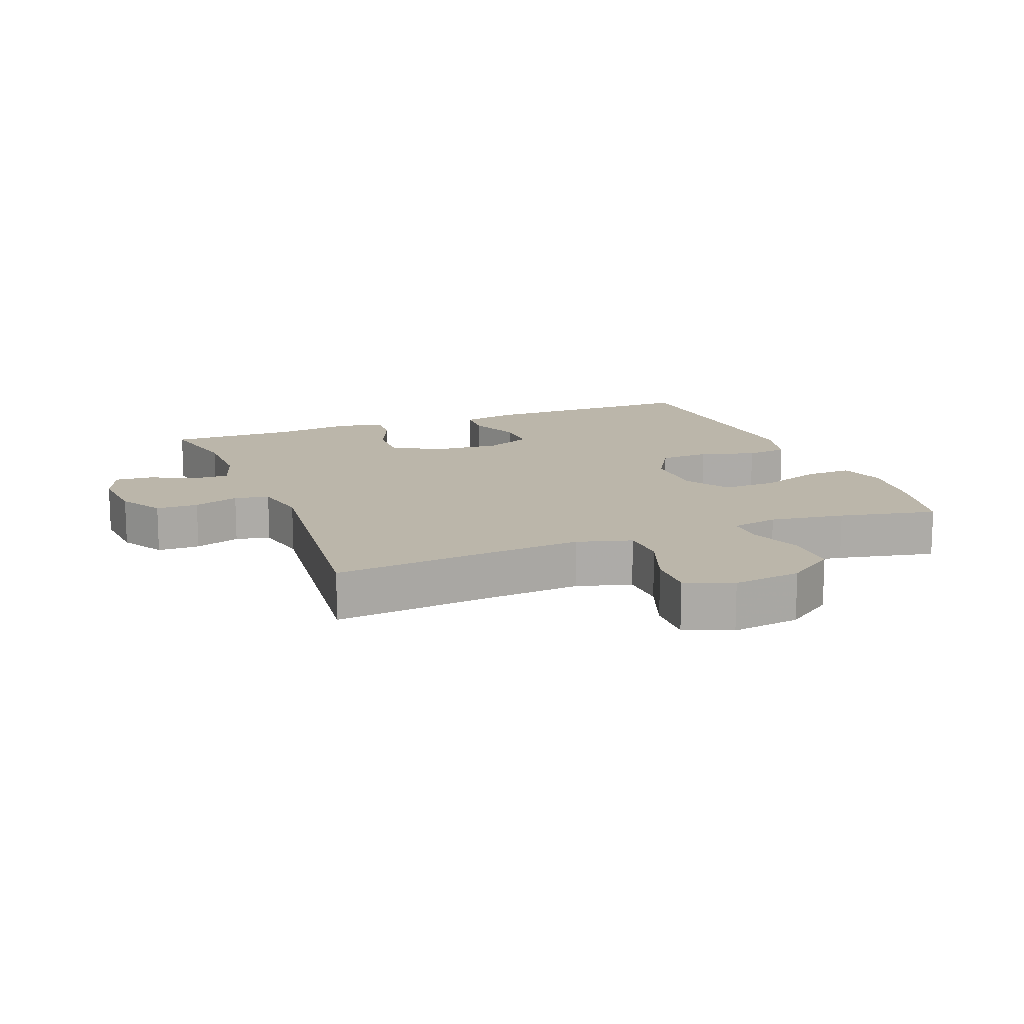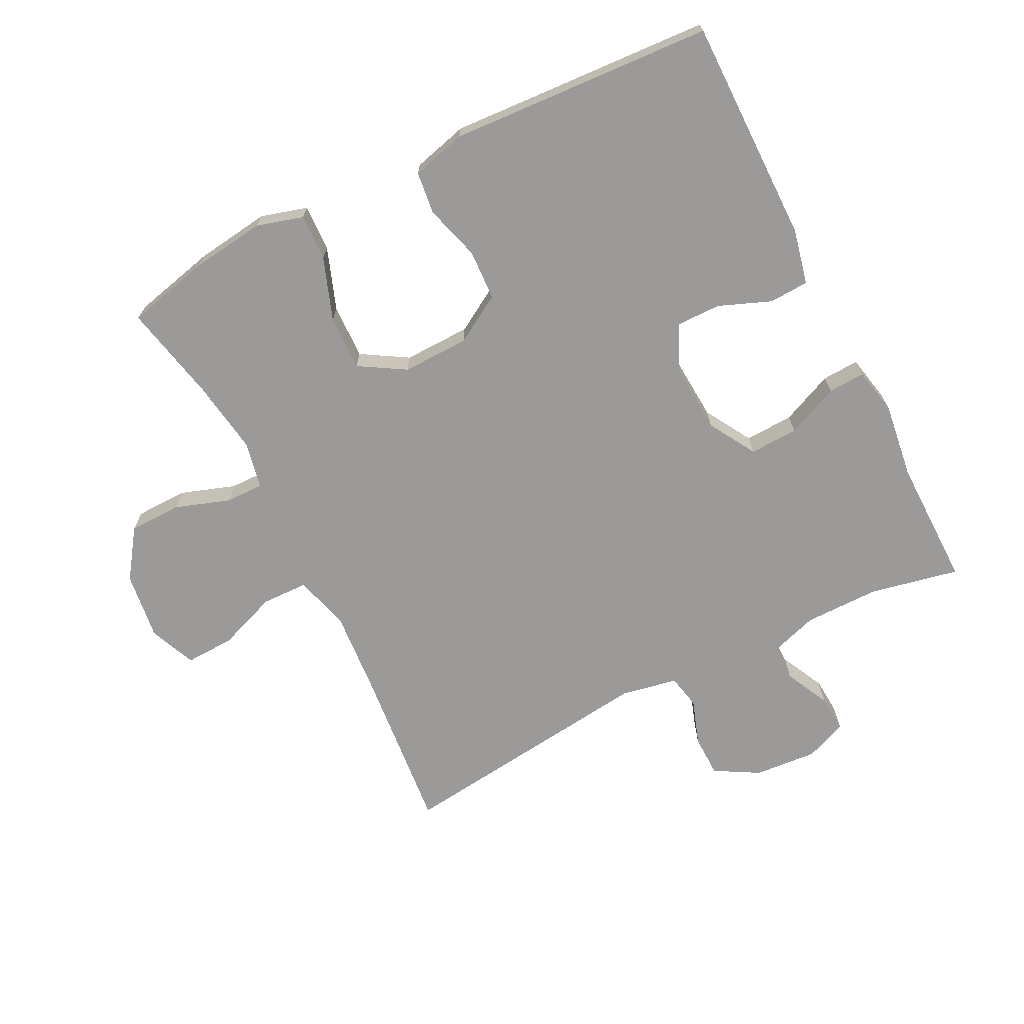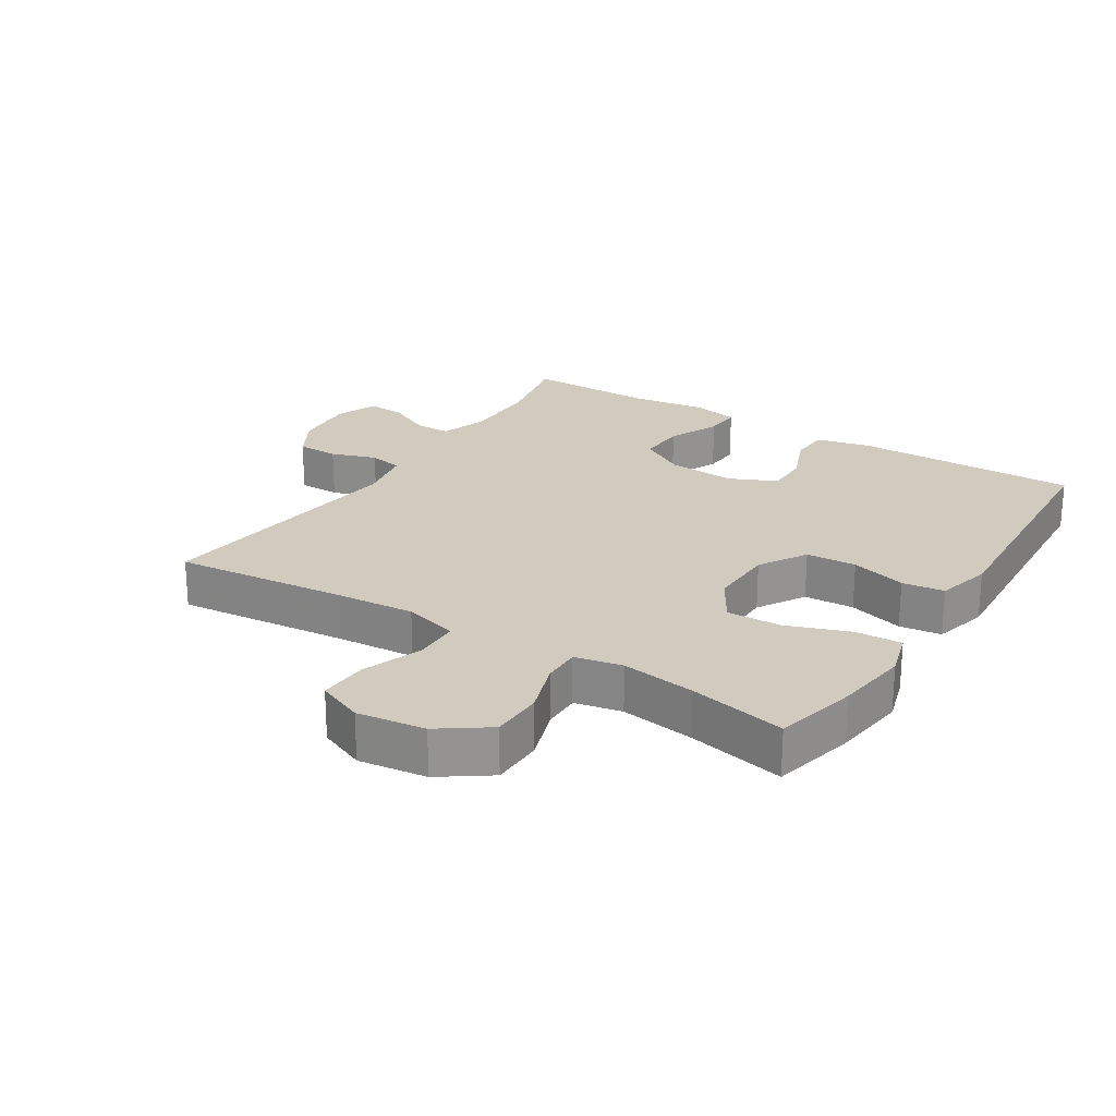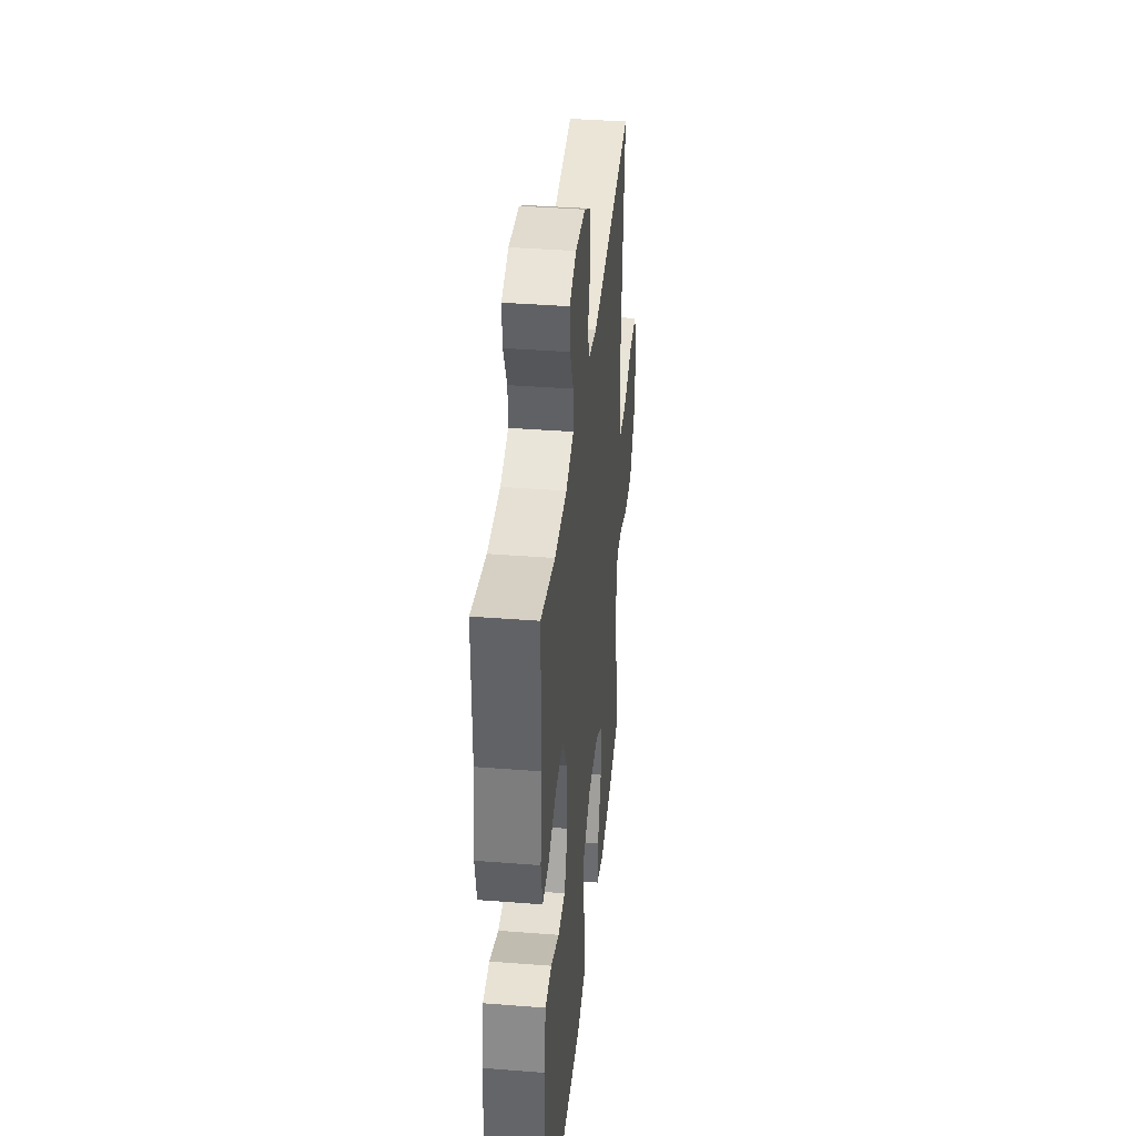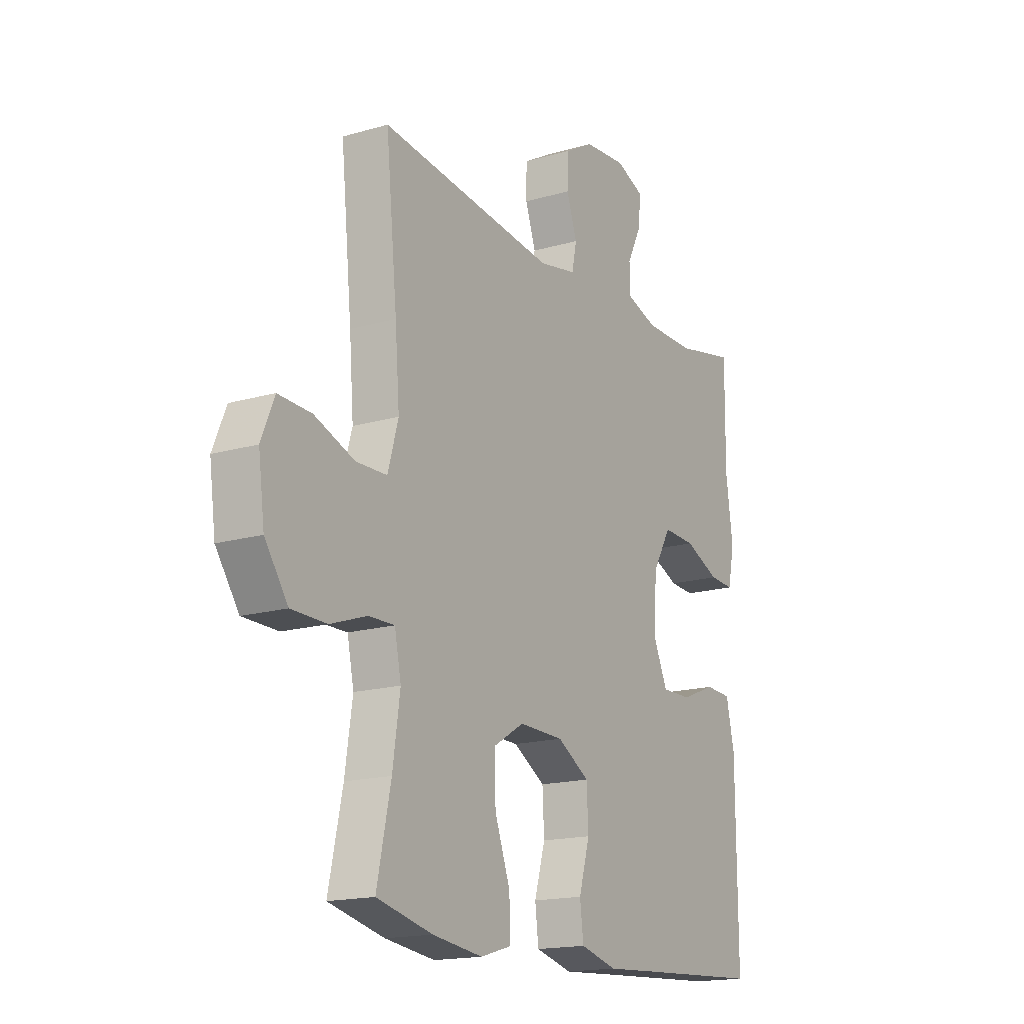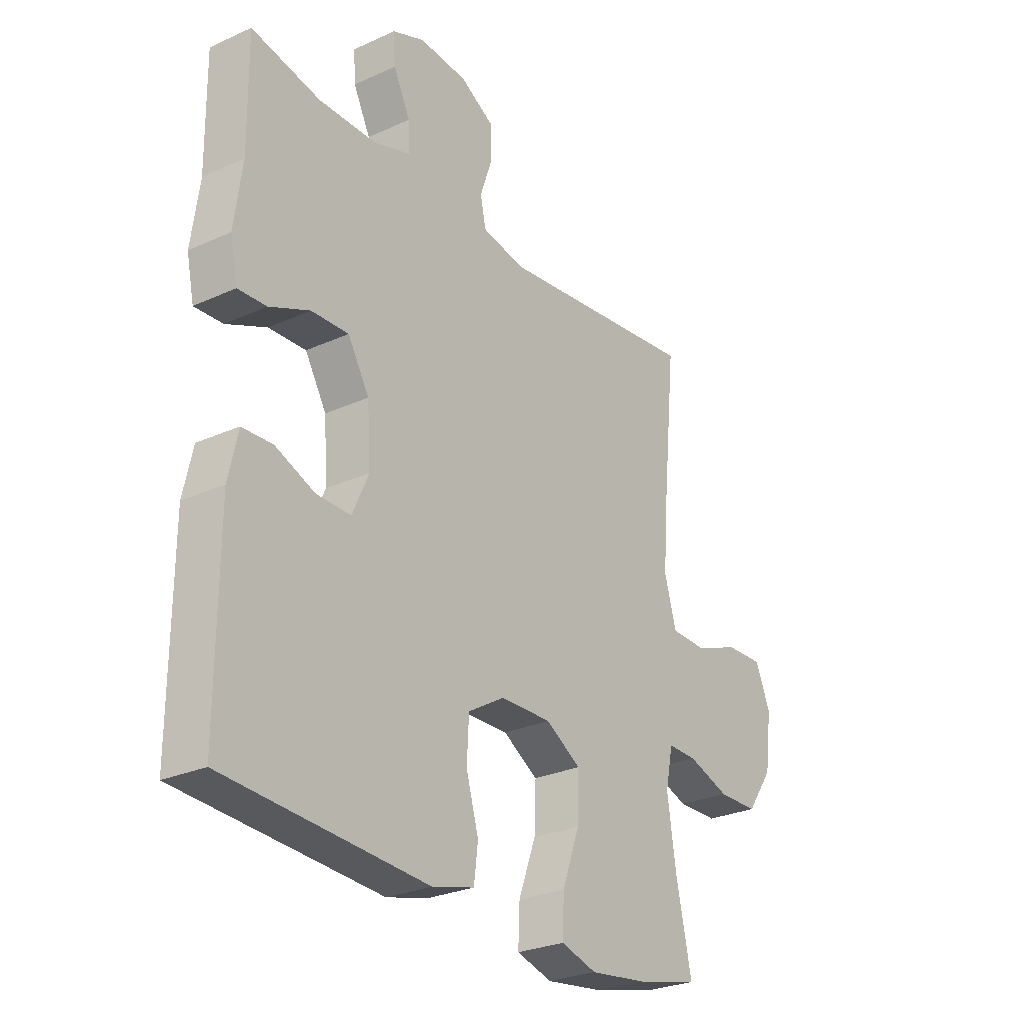
<metadata>
{"format":"obj","ext":"obj","renderer":"f3d","projection":"perspective","resolution":1024,"background":"white","views":[{"elev":13.9,"azim":68.5,"up":"+Y"},{"elev":-69.5,"azim":-153.1,"up":"+Y"},{"elev":23.4,"azim":122.3,"up":"+Y"},{"elev":38.0,"azim":-84.3,"up":"+Z"},{"elev":-16.9,"azim":120.4,"up":"+Z"},{"elev":-27.0,"azim":-54.7,"up":"+Z"}]}
</metadata>
<code>
v 0.5 0.07 0.5
v 0.474 0.07 0.239
v 0.464 0.07 0.11
v 0.488 0.07 0.026
v 0.559 0.07 0.024
v 0.651 0.07 0.058
v 0.727 0.07 0.061
v 0.757 0.07 -0.011
v 0.743 0.07 -0.116
v 0.69 0.07 -0.191
v 0.609 0.07 -0.192
v 0.525 0.07 -0.163
v 0.466 0.07 -0.162
v 0.451 0.07 -0.235
v 0.468 0.07 -0.35
v 0.5 0.07 -0.5
v 0.372 0.07 -0.53
v 0.257 0.07 -0.545
v 0.185 0.07 -0.524
v 0.188 0.07 -0.452
v 0.223 0.07 -0.356
v 0.226 0.07 -0.271
v 0.155 0.07 -0.228
v 0.052 0.07 -0.23
v -0.022 0.07 -0.274
v -0.026 0.07 -0.352
v -0.001 0.07 -0.438
v -0.009 0.07 -0.503
v -0.094 0.07 -0.525
v -0.221 0.07 -0.517
v -0.5 0.07 -0.5
v -0.498 0.07 -0.153
v -0.479 0.07 -0.068
v -0.418 0.07 -0.065
v -0.338 0.07 -0.097
v -0.269 0.07 -0.098
v -0.236 0.07 -0.025
v -0.243 0.07 0.08
v -0.286 0.07 0.153
v -0.361 0.07 0.15
v -0.442 0.07 0.115
v -0.499 0.07 0.112
v -0.514 0.07 0.184
v -0.498 0.07 0.301
v -0.5 0.07 0.5
v -0.362 0.07 0.471
v -0.246 0.07 0.471
v -0.172 0.07 0.495
v -0.173 0.07 0.551
v -0.207 0.07 0.62
v -0.211 0.07 0.678
v -0.146 0.07 0.704
v -0.049 0.07 0.696
v 0.019 0.07 0.657
v 0.02 0.07 0.592
v -0.004 0.07 0.522
v 0.007 0.07 0.469
v 0.094 0.07 0.452
v 0.5 0 0.5
v 0.474 0 0.239
v 0.464 0 0.11
v 0.488 0 0.026
v 0.559 0 0.024
v 0.651 0 0.058
v 0.727 0 0.061
v 0.757 0 -0.011
v 0.743 0 -0.116
v 0.69 0 -0.191
v 0.609 0 -0.192
v 0.525 0 -0.163
v 0.466 0 -0.162
v 0.451 0 -0.235
v 0.468 0 -0.35
v 0.5 0 -0.5
v 0.372 0 -0.53
v 0.257 0 -0.545
v 0.185 0 -0.524
v 0.188 0 -0.452
v 0.223 0 -0.356
v 0.226 0 -0.271
v 0.155 0 -0.228
v 0.052 0 -0.23
v -0.022 0 -0.274
v -0.026 0 -0.352
v -0.001 0 -0.438
v -0.009 0 -0.503
v -0.094 0 -0.525
v -0.221 0 -0.517
v -0.5 0 -0.5
v -0.498 0 -0.153
v -0.479 0 -0.068
v -0.418 0 -0.065
v -0.338 0 -0.097
v -0.269 0 -0.098
v -0.236 0 -0.025
v -0.243 0 0.08
v -0.286 0 0.153
v -0.361 0 0.15
v -0.442 0 0.115
v -0.499 0 0.112
v -0.514 0 0.184
v -0.498 0 0.301
v -0.5 0 0.5
v -0.362 0 0.471
v -0.246 0 0.471
v -0.172 0 0.495
v -0.173 0 0.551
v -0.207 0 0.62
v -0.211 0 0.678
v -0.146 0 0.704
v -0.049 0 0.696
v 0.019 0 0.657
v 0.02 0 0.592
v -0.004 0 0.522
v 0.007 0 0.469
v 0.094 0 0.452
f 53 54 55 56
f 53 56 57
f 52 53 57
f 49 50 51 52
f 48 49 52 57
f 47 48 57 58
f 44 45 46
f 44 46 47 58
f 40 41 42 43
f 39 40 43 44
f 32 33 34 35
f 30 31 32 35
f 30 35 36
f 29 30 36 37
f 26 27 28 29
f 25 26 29 37
f 18 19 20 21
f 18 21 22
f 15 16 17 18
f 14 15 18 22
f 13 14 22 23
f 9 10 11 12
f 9 12 13
f 8 9 13
f 5 6 7 8
f 4 5 8 13
f 3 4 13 23
f 44 58 1 2
f 39 44 2 3
f 38 39 3 23
f 24 25 37 38
f 23 24 38
f 114 113 112 111
f 115 114 111
f 115 111 110
f 110 109 108 107
f 115 110 107 106
f 116 115 106 105
f 104 103 102
f 116 105 104 102
f 101 100 99 98
f 102 101 98 97
f 93 92 91 90
f 93 90 89 88
f 94 93 88
f 95 94 88 87
f 87 86 85 84
f 95 87 84 83
f 79 78 77 76
f 80 79 76
f 76 75 74 73
f 80 76 73 72
f 81 80 72 71
f 70 69 68 67
f 71 70 67
f 71 67 66
f 66 65 64 63
f 71 66 63 62
f 81 71 62 61
f 60 59 116 102
f 61 60 102 97
f 81 61 97 96
f 96 95 83 82
f 96 82 81
f 1 59 60 2
f 2 60 61 3
f 3 61 62 4
f 4 62 63 5
f 5 63 64 6
f 6 64 65 7
f 7 65 66 8
f 8 66 67 9
f 9 67 68 10
f 10 68 69 11
f 11 69 70 12
f 12 70 71 13
f 13 71 72 14
f 14 72 73 15
f 15 73 74 16
f 16 74 75 17
f 17 75 76 18
f 18 76 77 19
f 19 77 78 20
f 20 78 79 21
f 21 79 80 22
f 22 80 81 23
f 23 81 82 24
f 24 82 83 25
f 25 83 84 26
f 26 84 85 27
f 27 85 86 28
f 28 86 87 29
f 29 87 88 30
f 30 88 89 31
f 31 89 90 32
f 32 90 91 33
f 33 91 92 34
f 34 92 93 35
f 35 93 94 36
f 36 94 95 37
f 37 95 96 38
f 38 96 97 39
f 39 97 98 40
f 40 98 99 41
f 41 99 100 42
f 42 100 101 43
f 43 101 102 44
f 44 102 103 45
f 45 103 104 46
f 46 104 105 47
f 47 105 106 48
f 48 106 107 49
f 49 107 108 50
f 50 108 109 51
f 51 109 110 52
f 52 110 111 53
f 53 111 112 54
f 54 112 113 55
f 55 113 114 56
f 56 114 115 57
f 57 115 116 58
f 58 116 59 1

</code>
